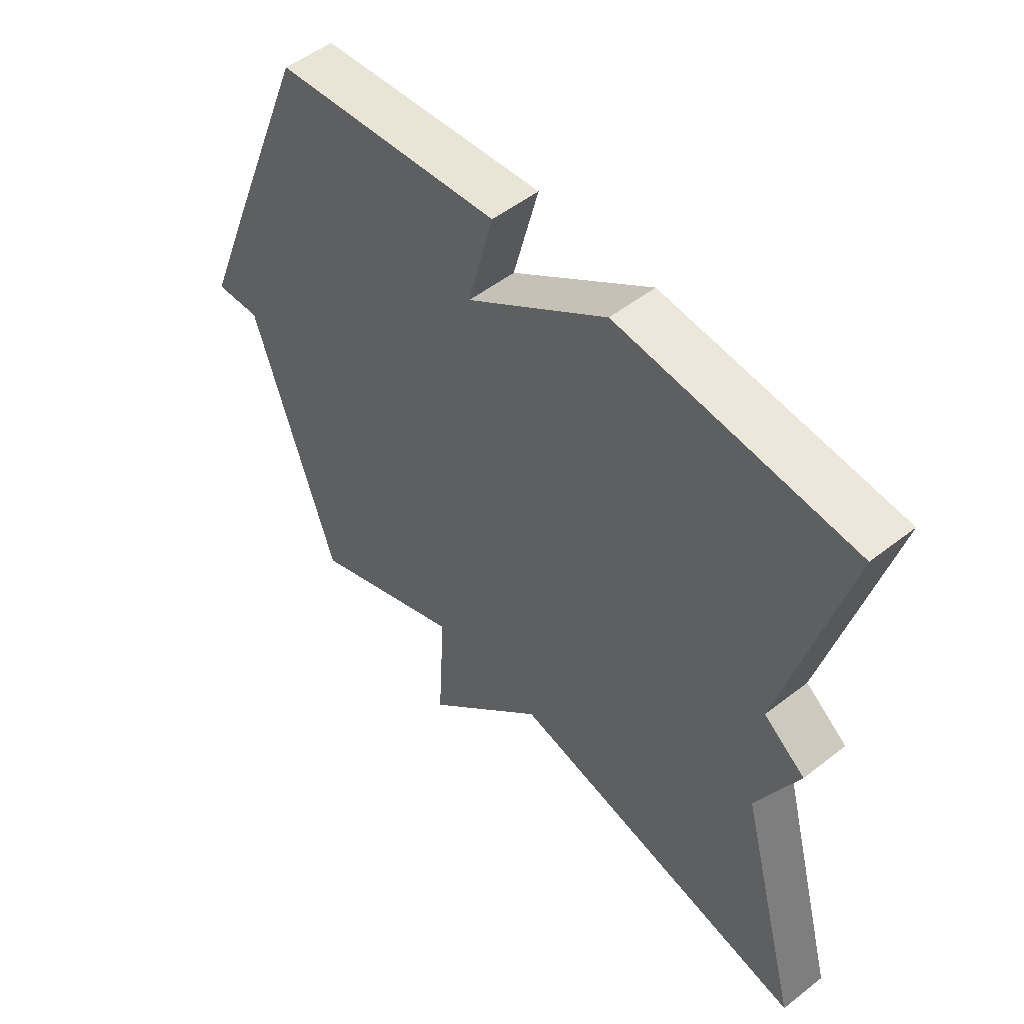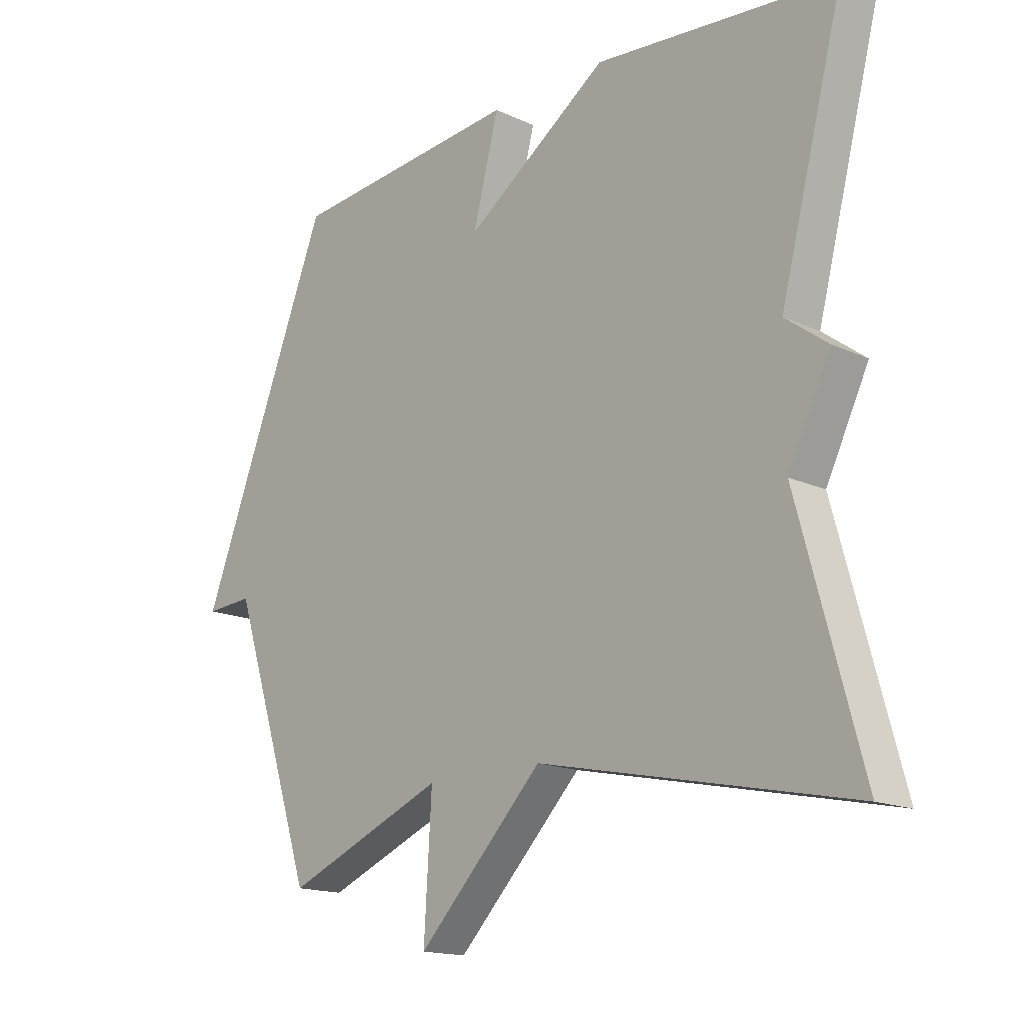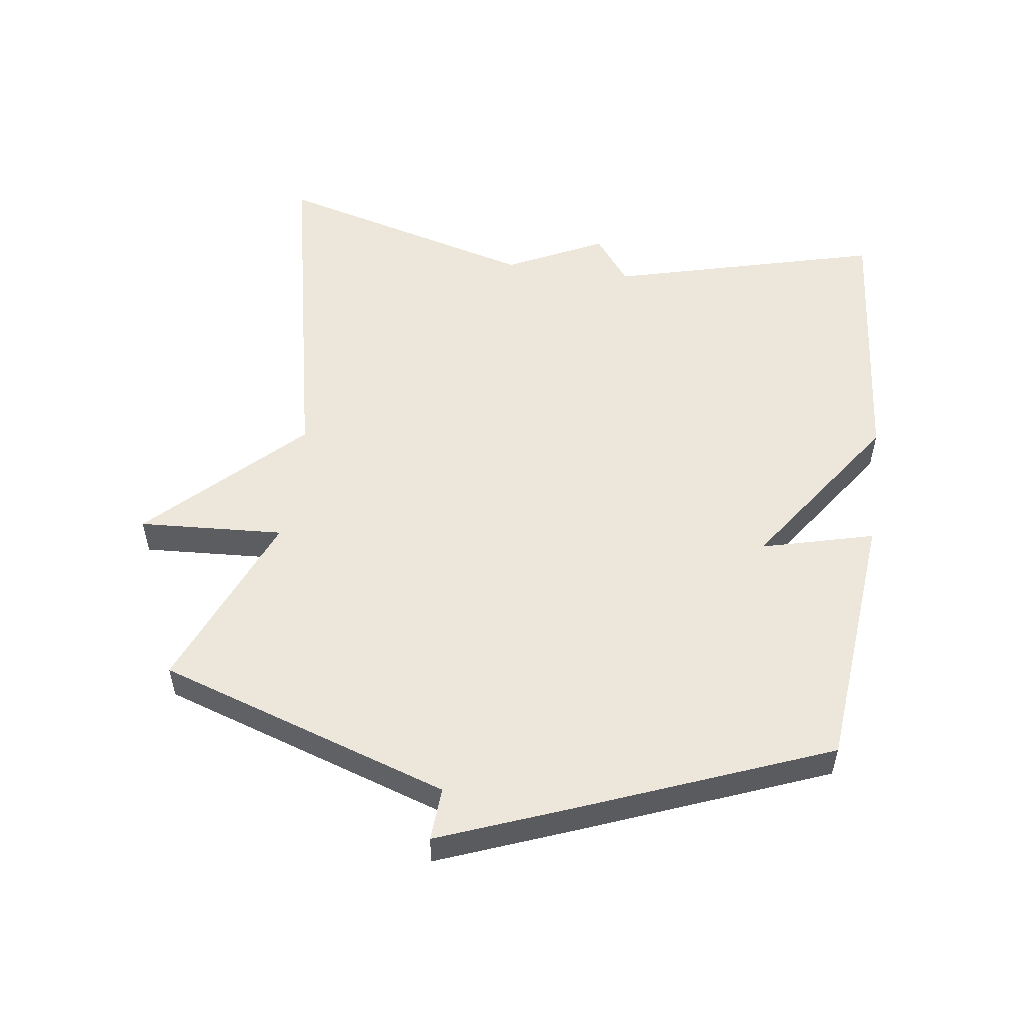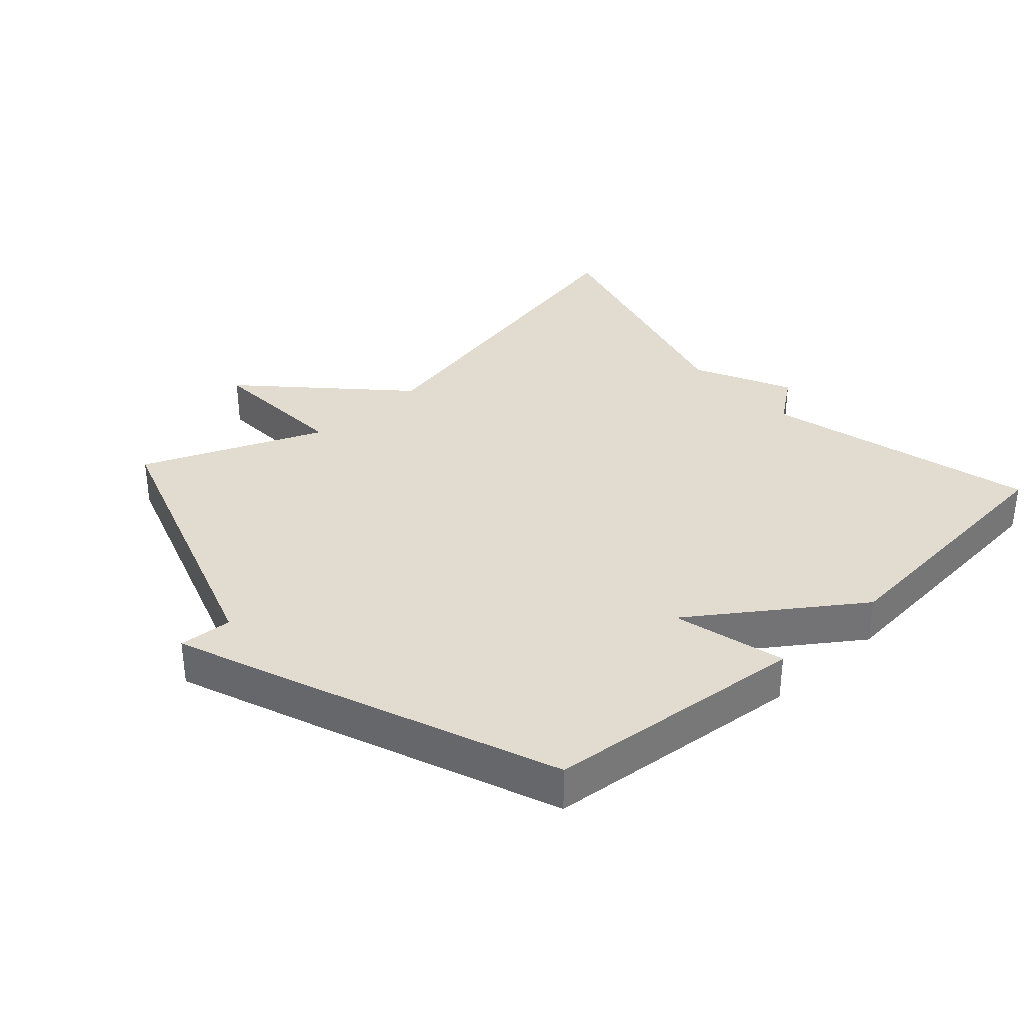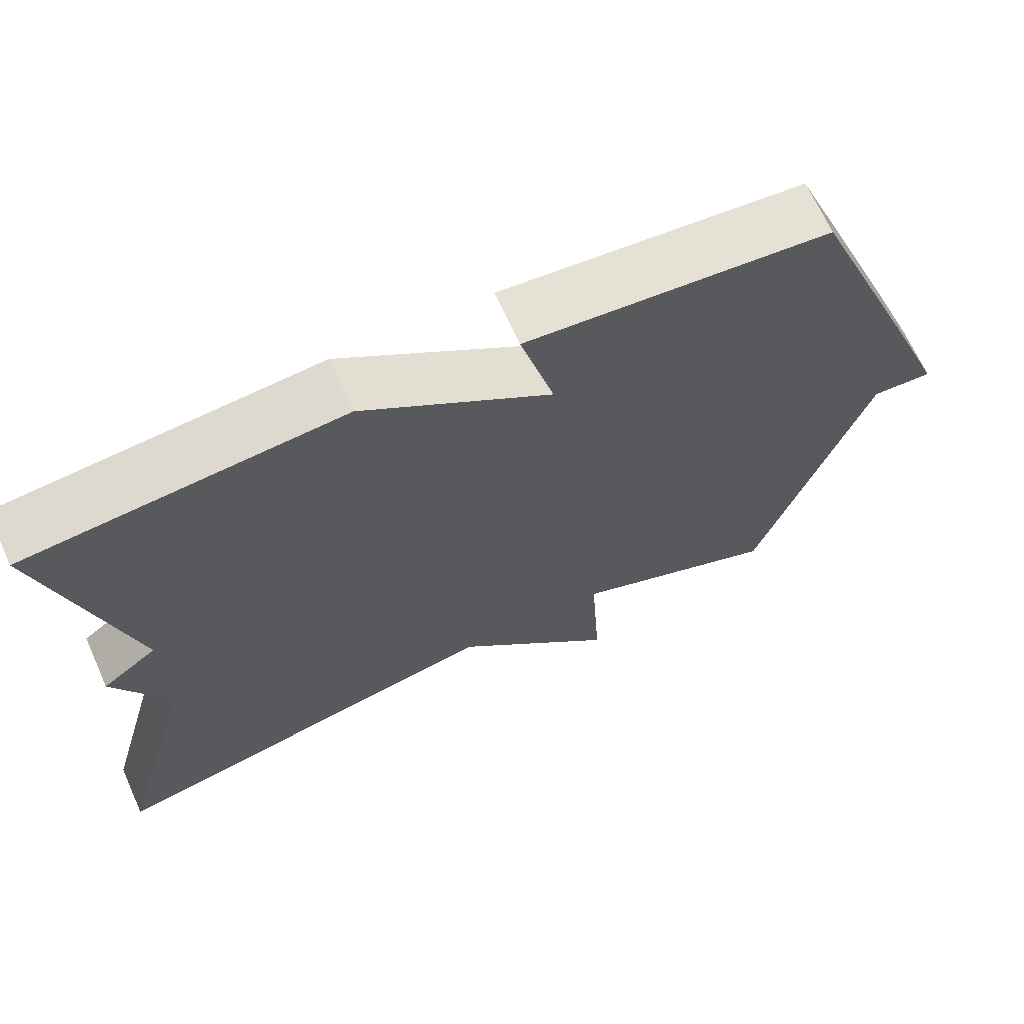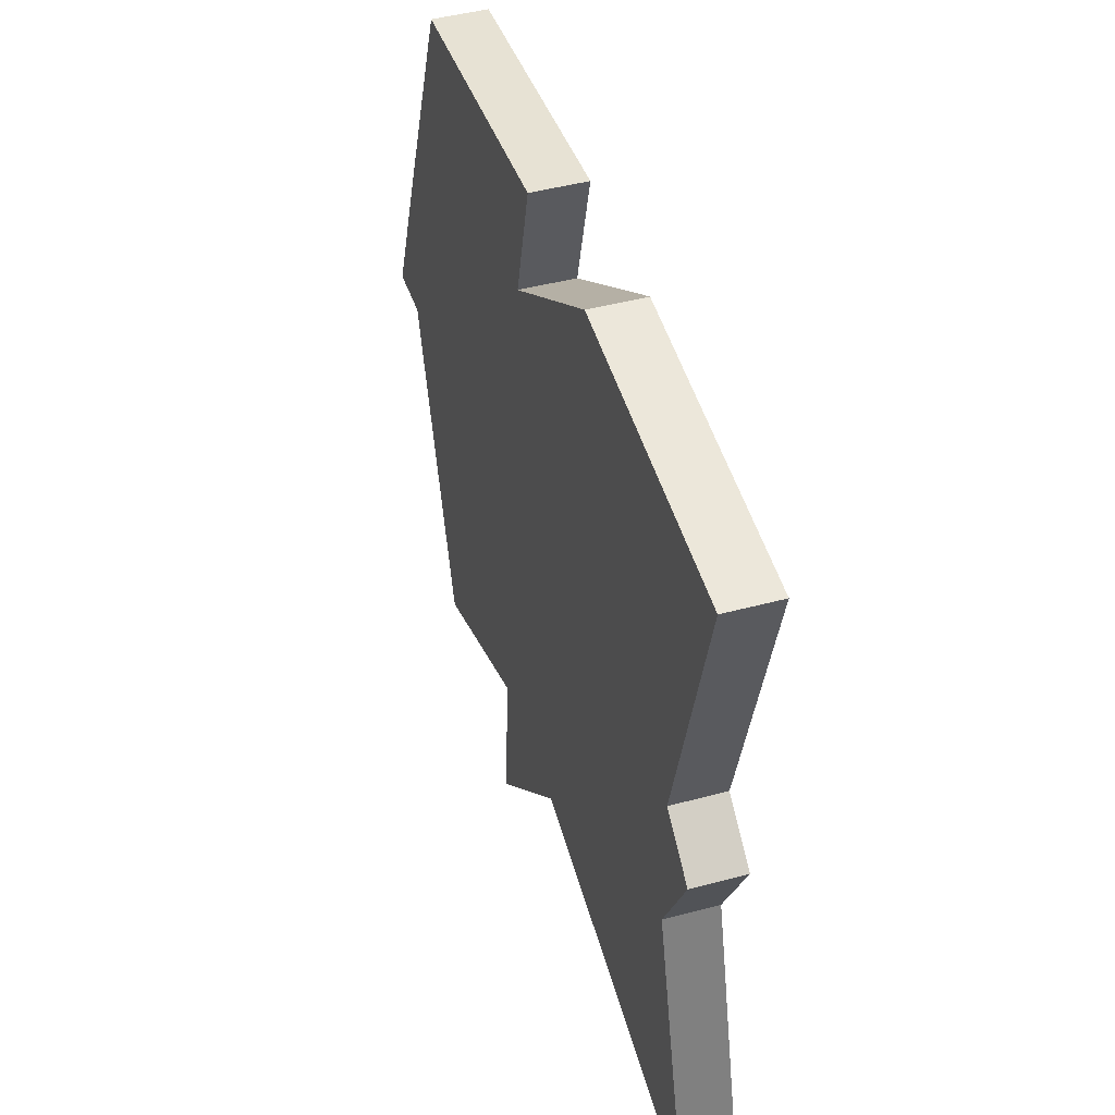
<metadata>
{"format":"obj","ext":"obj","renderer":"f3d","projection":"perspective","resolution":1024,"background":"white","views":[{"elev":51.6,"azim":49.7,"up":"+Z"},{"elev":-16.2,"azim":46.5,"up":"+Z"},{"elev":53.6,"azim":-82.1,"up":"+Y"},{"elev":34.5,"azim":-42.0,"up":"+Y"},{"elev":67.6,"azim":155.8,"up":"+Z"},{"elev":45.7,"azim":72.8,"up":"+Z"}]}
</metadata>
<code>
v -0.5 0.07 -0.5
v -0.644 0.07 -0.062
v -0.724 0.07 -0.067
v -0.644 0.07 0.138
v -0.5 0.07 0.5
v -0.106 0.07 0.537
v -0.15 0.07 0.368
v 0.094 0.07 0.537
v 0.5 0.07 0.5
v 0.393 0.07 0.094
v 0.465 0.07 0.04
v 0.393 0.07 -0.106
v 0.5 0.07 -0.5
v -0.028 0.07 -0.388
v -0.241 0.07 -0.606
v -0.228 0.07 -0.388
v -0.5 0 -0.5
v -0.644 0 -0.062
v -0.724 0 -0.067
v -0.644 0 0.138
v -0.5 0 0.5
v -0.106 0 0.537
v -0.15 0 0.368
v 0.094 0 0.537
v 0.5 0 0.5
v 0.393 0 0.094
v 0.465 0 0.04
v 0.393 0 -0.106
v 0.5 0 -0.5
v -0.028 0 -0.388
v -0.241 0 -0.606
v -0.228 0 -0.388
f 14 15 16
f 12 13 14
f 12 14 16
f 11 12 16
f 10 11 16
f 16 1 2
f 10 16 2
f 9 10 2
f 8 9 2
f 7 8 2
f 5 6 7
f 4 5 7
f 3 4 7
f 2 3 7
f 32 31 30
f 30 29 28
f 32 30 28
f 32 28 27
f 32 27 26
f 18 17 32
f 18 32 26
f 18 26 25
f 18 25 24
f 18 24 23
f 23 22 21
f 23 21 20
f 23 20 19
f 23 19 18
f 1 17 18 2
f 2 18 19 3
f 3 19 20 4
f 4 20 21 5
f 5 21 22 6
f 6 22 23 7
f 7 23 24 8
f 8 24 25 9
f 9 25 26 10
f 10 26 27 11
f 11 27 28 12
f 12 28 29 13
f 13 29 30 14
f 14 30 31 15
f 15 31 32 16
f 16 32 17 1

</code>
